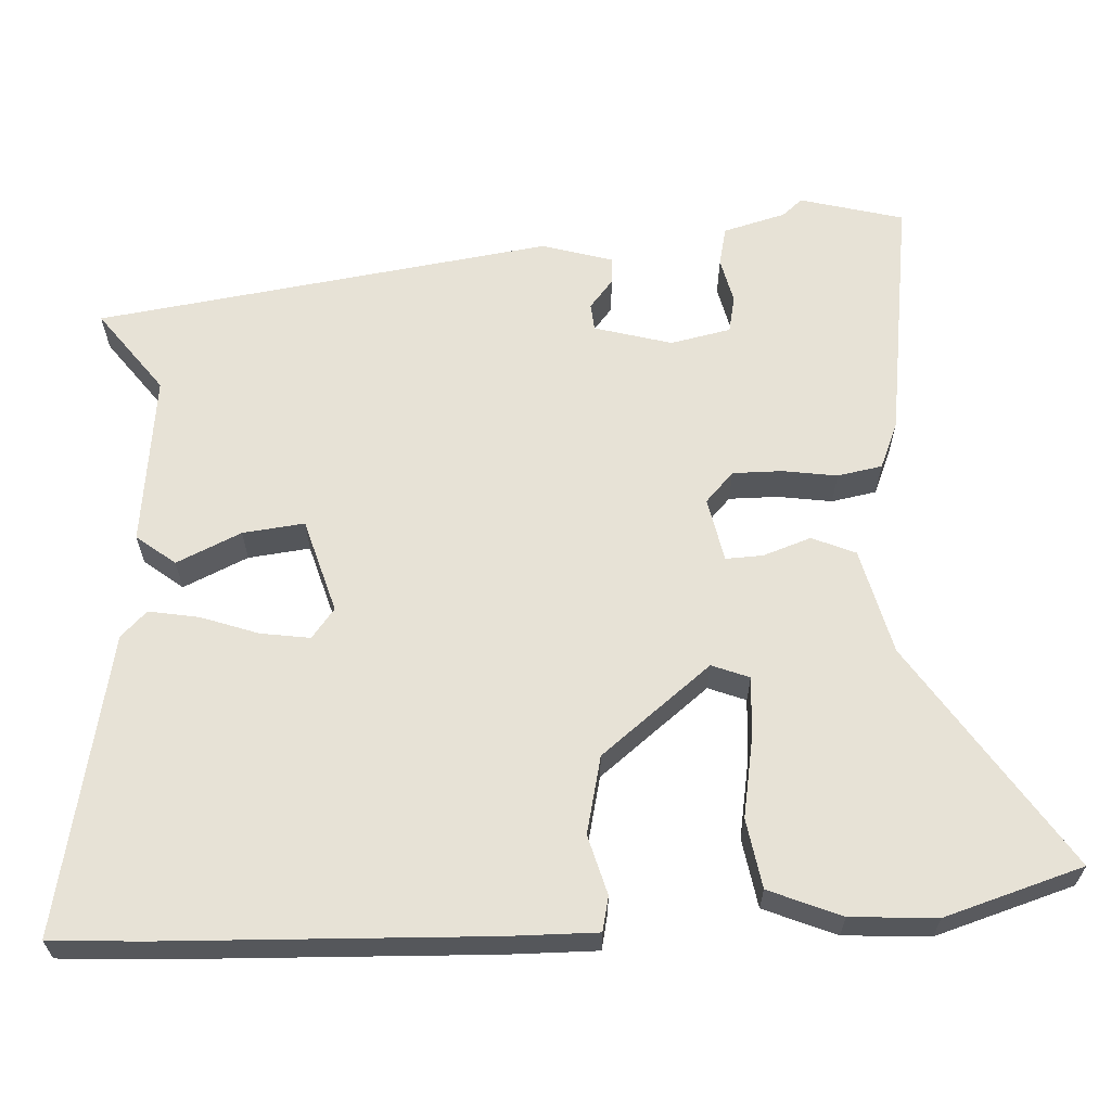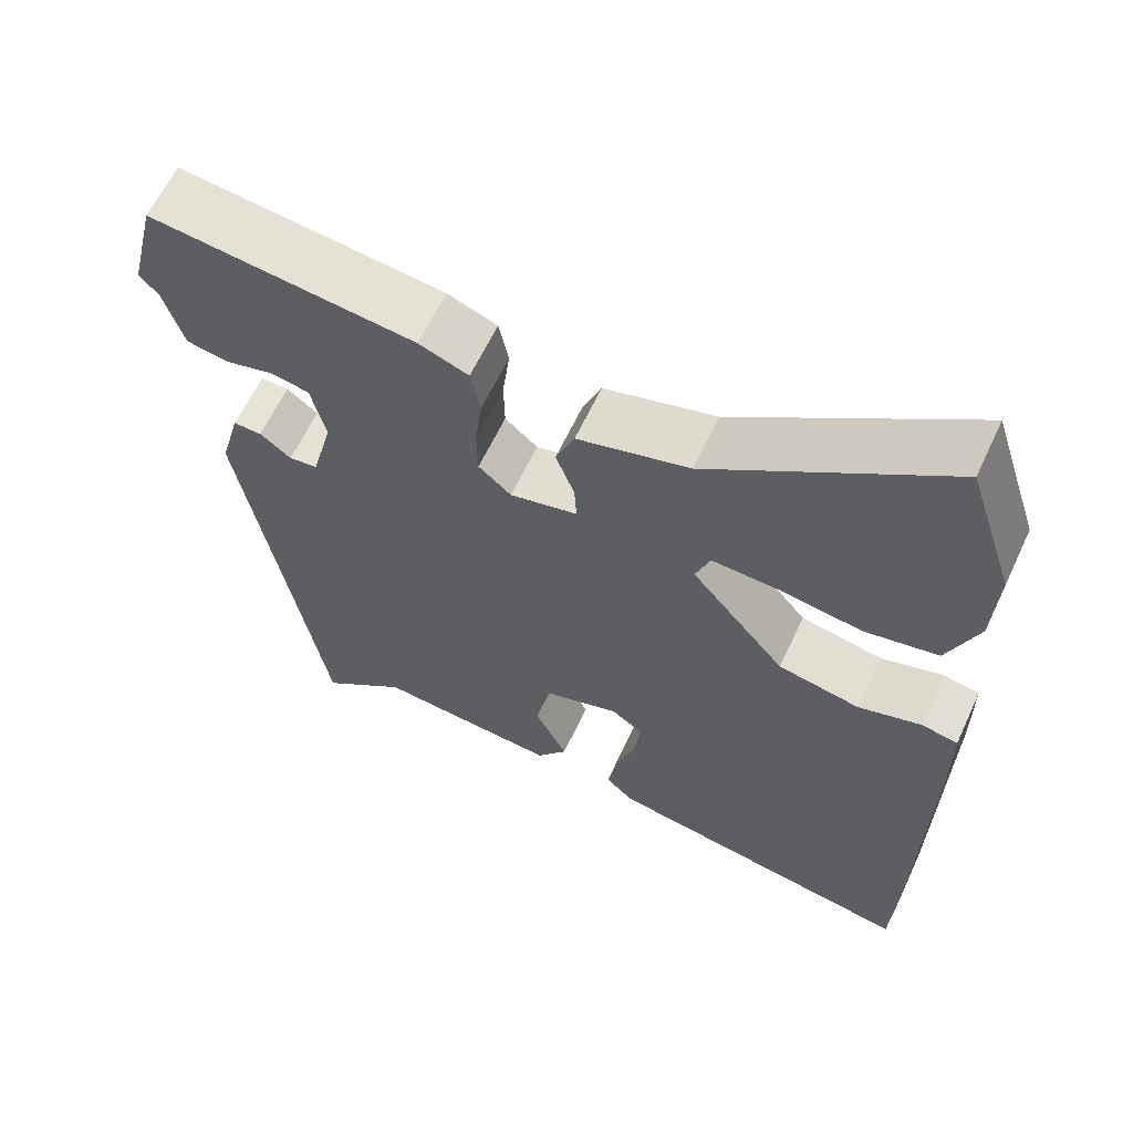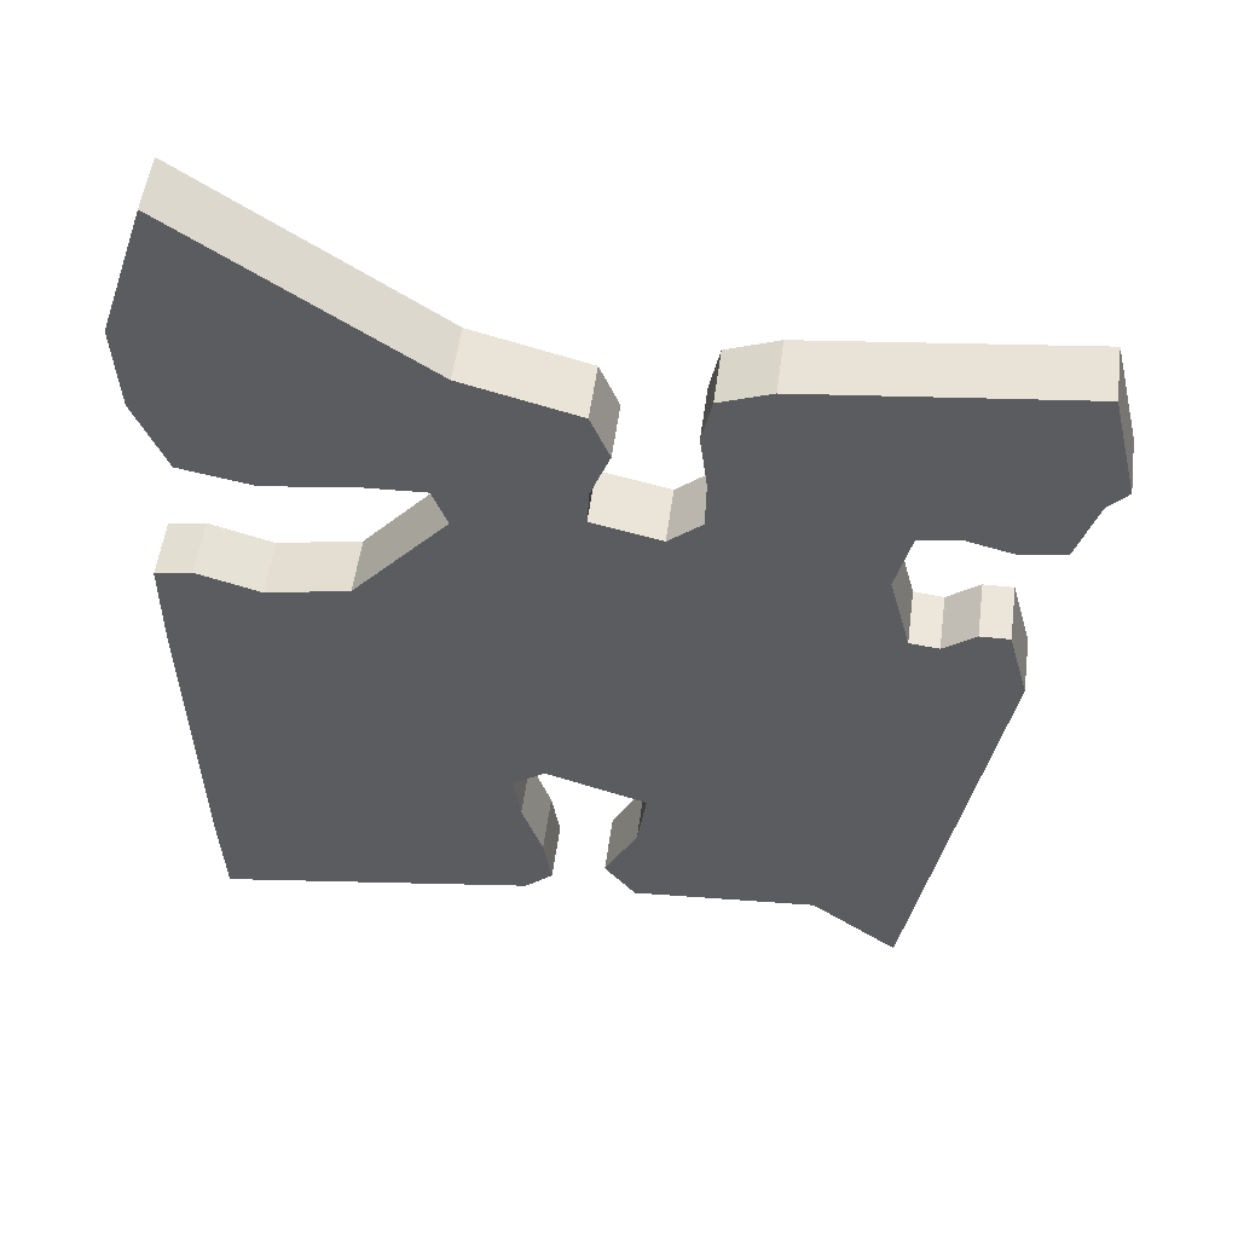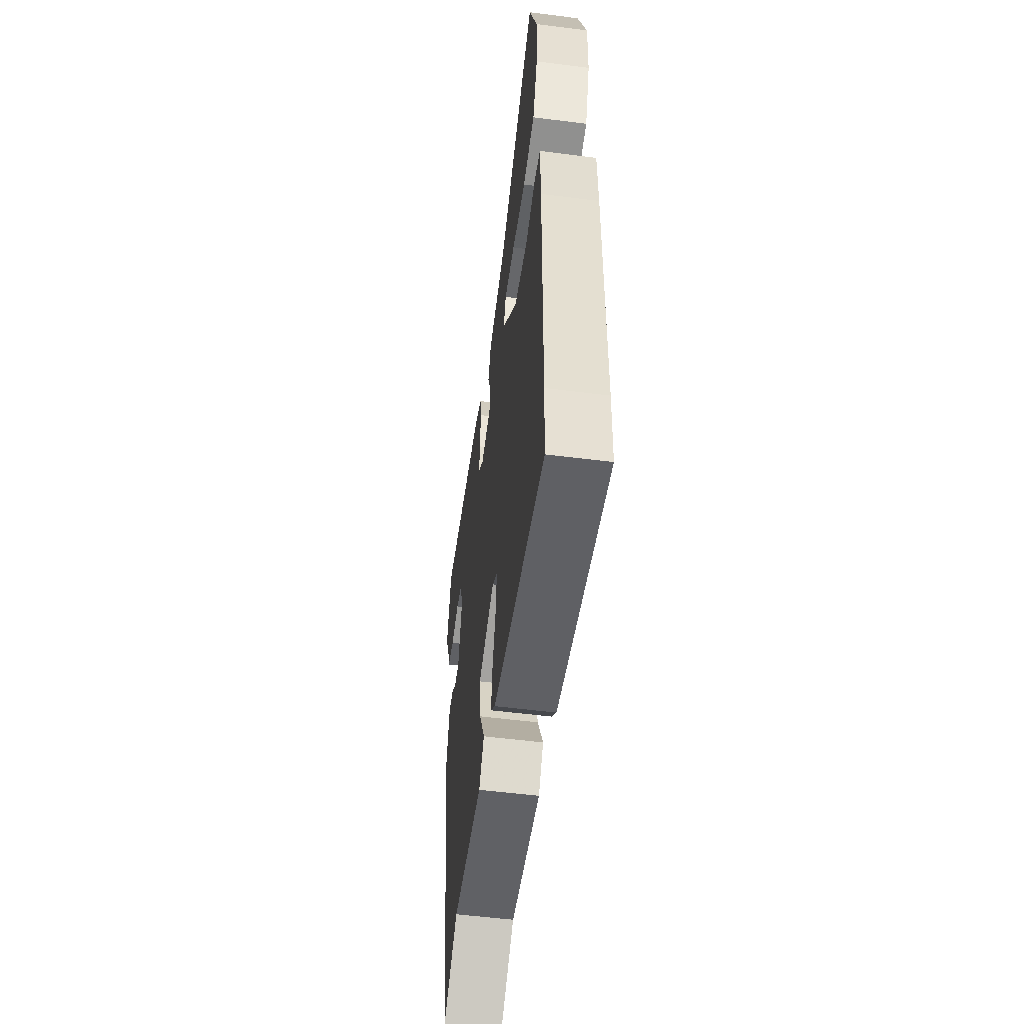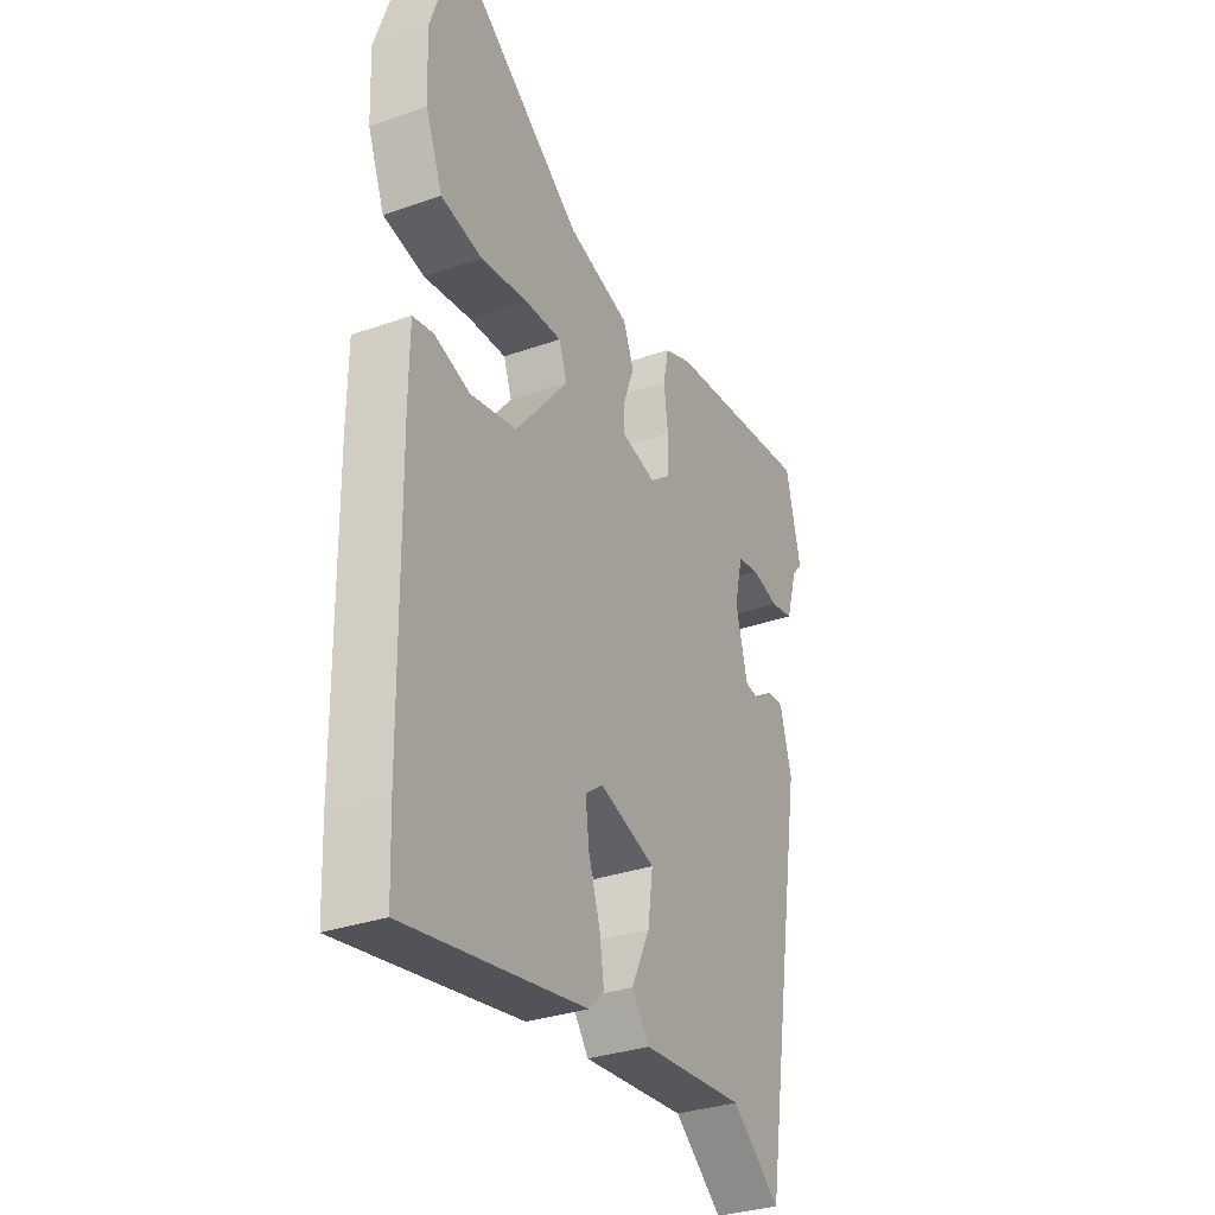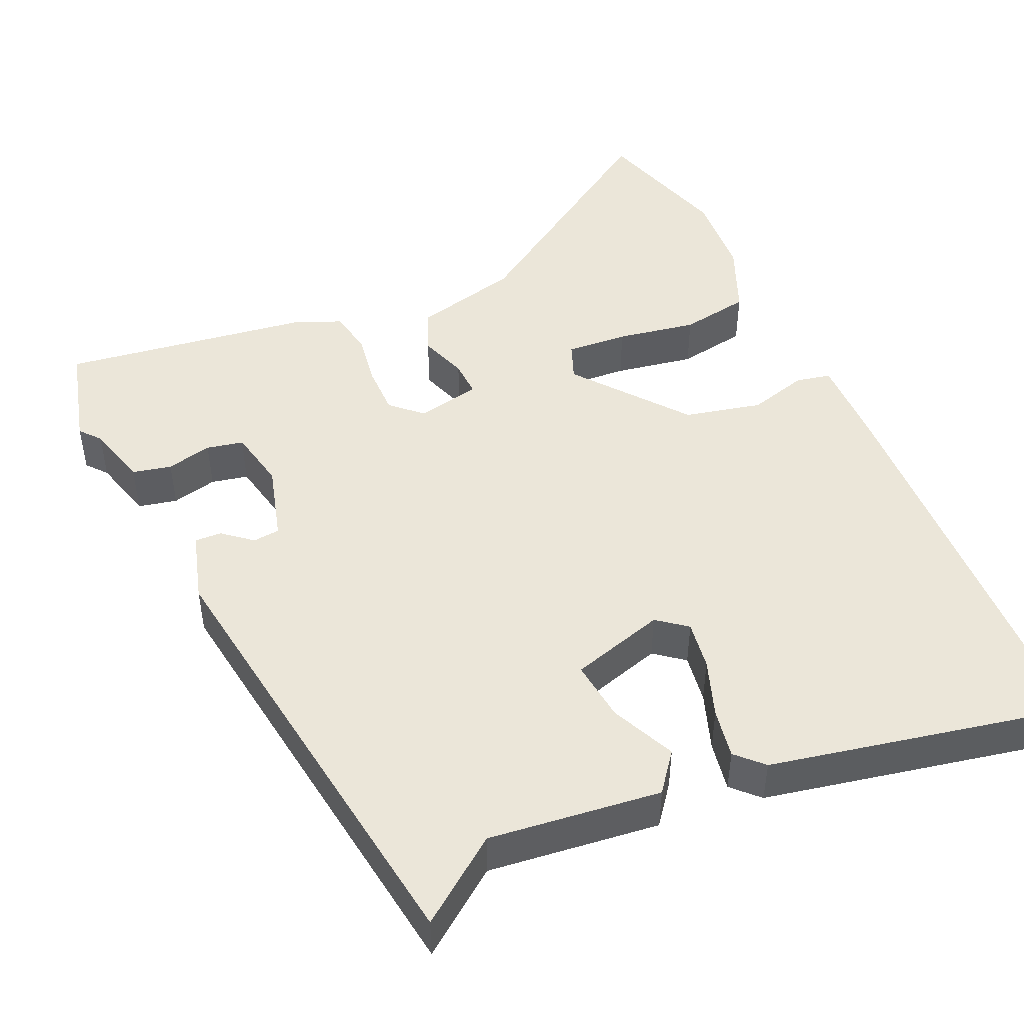
<metadata>
{"format":"obj","ext":"obj","renderer":"f3d","projection":"perspective","resolution":1024,"background":"white","views":[{"elev":63.1,"azim":-91.8,"up":"+Y"},{"elev":62.6,"azim":-154.9,"up":"+Z"},{"elev":53.9,"azim":7.7,"up":"+Z"},{"elev":-54.9,"azim":-97.7,"up":"+Z"},{"elev":-32.5,"azim":-64.0,"up":"+Z"},{"elev":47.4,"azim":157.1,"up":"+Y"}]}
</metadata>
<code>
v -0.497 0.07 -0.563
v -0.502 0.07 -0.446
v -0.509 0.07 -0.023
v -0.508 0.07 0.093
v -0.463 0.07 0.102
v -0.386 0.07 0.079
v -0.285 0.07 0.1
v -0.169 0.07 0.24
v -0.187 0.07 0.289
v -0.267 0.07 0.285
v -0.371 0.07 0.269
v -0.461 0.07 0.286
v -0.498 0.07 0.38
v -0.503 0.07 0.492
v -0.444 0.07 0.671
v -0.156 0.07 0.472
v -0.019 0.07 0.435
v 0.004 0.07 0.378
v -0.019 0.07 0.316
v -0.022 0.07 0.268
v 0.061 0.07 0.249
v 0.101 0.07 0.285
v 0.102 0.07 0.349
v 0.093 0.07 0.42
v 0.105 0.07 0.478
v 0.166 0.07 0.502
v 0.49 0.07 0.541
v 0.523 0.07 0.406
v 0.5 0.07 0.38
v 0.476 0.07 0.299
v 0.425 0.07 0.289
v 0.366 0.07 0.304
v 0.318 0.07 0.295
v 0.3 0.07 0.217
v 0.326 0.07 0.116
v 0.361 0.07 0.112
v 0.399 0.07 0.142
v 0.434 0.07 0.143
v 0.459 0.07 0.051
v 0.362 0.07 -0.54
v 0.256 0.07 -0.457
v 0.032 0.07 -0.478
v -0.006 0.07 -0.427
v 0.034 0.07 -0.344
v 0.045 0.07 -0.264
v -0.077 0.07 -0.225
v -0.116 0.07 -0.254
v -0.108 0.07 -0.318
v -0.083 0.07 -0.394
v -0.073 0.07 -0.459
v -0.107 0.07 -0.492
v -0.497 0 -0.563
v -0.502 0 -0.446
v -0.509 0 -0.023
v -0.508 0 0.093
v -0.463 0 0.102
v -0.386 0 0.079
v -0.285 0 0.1
v -0.169 0 0.24
v -0.187 0 0.289
v -0.267 0 0.285
v -0.371 0 0.269
v -0.461 0 0.286
v -0.498 0 0.38
v -0.503 0 0.492
v -0.444 0 0.671
v -0.156 0 0.472
v -0.019 0 0.435
v 0.004 0 0.378
v -0.019 0 0.316
v -0.022 0 0.268
v 0.061 0 0.249
v 0.101 0 0.285
v 0.102 0 0.349
v 0.093 0 0.42
v 0.105 0 0.478
v 0.166 0 0.502
v 0.49 0 0.541
v 0.523 0 0.406
v 0.5 0 0.38
v 0.476 0 0.299
v 0.425 0 0.289
v 0.366 0 0.304
v 0.318 0 0.295
v 0.3 0 0.217
v 0.326 0 0.116
v 0.361 0 0.112
v 0.399 0 0.142
v 0.434 0 0.143
v 0.459 0 0.051
v 0.362 0 -0.54
v 0.256 0 -0.457
v 0.032 0 -0.478
v -0.006 0 -0.427
v 0.034 0 -0.344
v 0.045 0 -0.264
v -0.077 0 -0.225
v -0.116 0 -0.254
v -0.108 0 -0.318
v -0.083 0 -0.394
v -0.073 0 -0.459
v -0.107 0 -0.492
f 48 49 50 51
f 47 48 51 1
f 41 42 43 44
f 41 44 45
f 40 41 45
f 39 40 45
f 36 37 38 39
f 35 36 39 45
f 34 35 45 46
f 29 30 31 32
f 29 32 33
f 28 29 33
f 27 28 33
f 26 27 33
f 23 24 25 26
f 22 23 26 33
f 21 22 33 34
f 16 17 18 19
f 16 19 20
f 15 16 20
f 14 15 20
f 13 14 20
f 10 11 12 13
f 9 10 13
f 9 13 20
f 8 9 20 21
f 3 4 5 6
f 3 6 7
f 47 1 2 3
f 47 3 7
f 21 34 46 47
f 7 8 21 47
f 102 101 100 99
f 52 102 99 98
f 95 94 93 92
f 96 95 92
f 96 92 91
f 96 91 90
f 90 89 88 87
f 96 90 87 86
f 97 96 86 85
f 83 82 81 80
f 84 83 80
f 84 80 79
f 84 79 78
f 84 78 77
f 77 76 75 74
f 84 77 74 73
f 85 84 73 72
f 70 69 68 67
f 71 70 67
f 71 67 66
f 71 66 65
f 71 65 64
f 64 63 62 61
f 64 61 60
f 71 64 60
f 72 71 60 59
f 57 56 55 54
f 58 57 54
f 54 53 52 98
f 58 54 98
f 98 97 85 72
f 98 72 59 58
f 1 52 53 2
f 2 53 54 3
f 3 54 55 4
f 4 55 56 5
f 5 56 57 6
f 6 57 58 7
f 7 58 59 8
f 8 59 60 9
f 9 60 61 10
f 10 61 62 11
f 11 62 63 12
f 12 63 64 13
f 13 64 65 14
f 14 65 66 15
f 15 66 67 16
f 16 67 68 17
f 17 68 69 18
f 18 69 70 19
f 19 70 71 20
f 20 71 72 21
f 21 72 73 22
f 22 73 74 23
f 23 74 75 24
f 24 75 76 25
f 25 76 77 26
f 26 77 78 27
f 27 78 79 28
f 28 79 80 29
f 29 80 81 30
f 30 81 82 31
f 31 82 83 32
f 32 83 84 33
f 33 84 85 34
f 34 85 86 35
f 35 86 87 36
f 36 87 88 37
f 37 88 89 38
f 38 89 90 39
f 39 90 91 40
f 40 91 92 41
f 41 92 93 42
f 42 93 94 43
f 43 94 95 44
f 44 95 96 45
f 45 96 97 46
f 46 97 98 47
f 47 98 99 48
f 48 99 100 49
f 49 100 101 50
f 50 101 102 51
f 51 102 52 1

</code>
